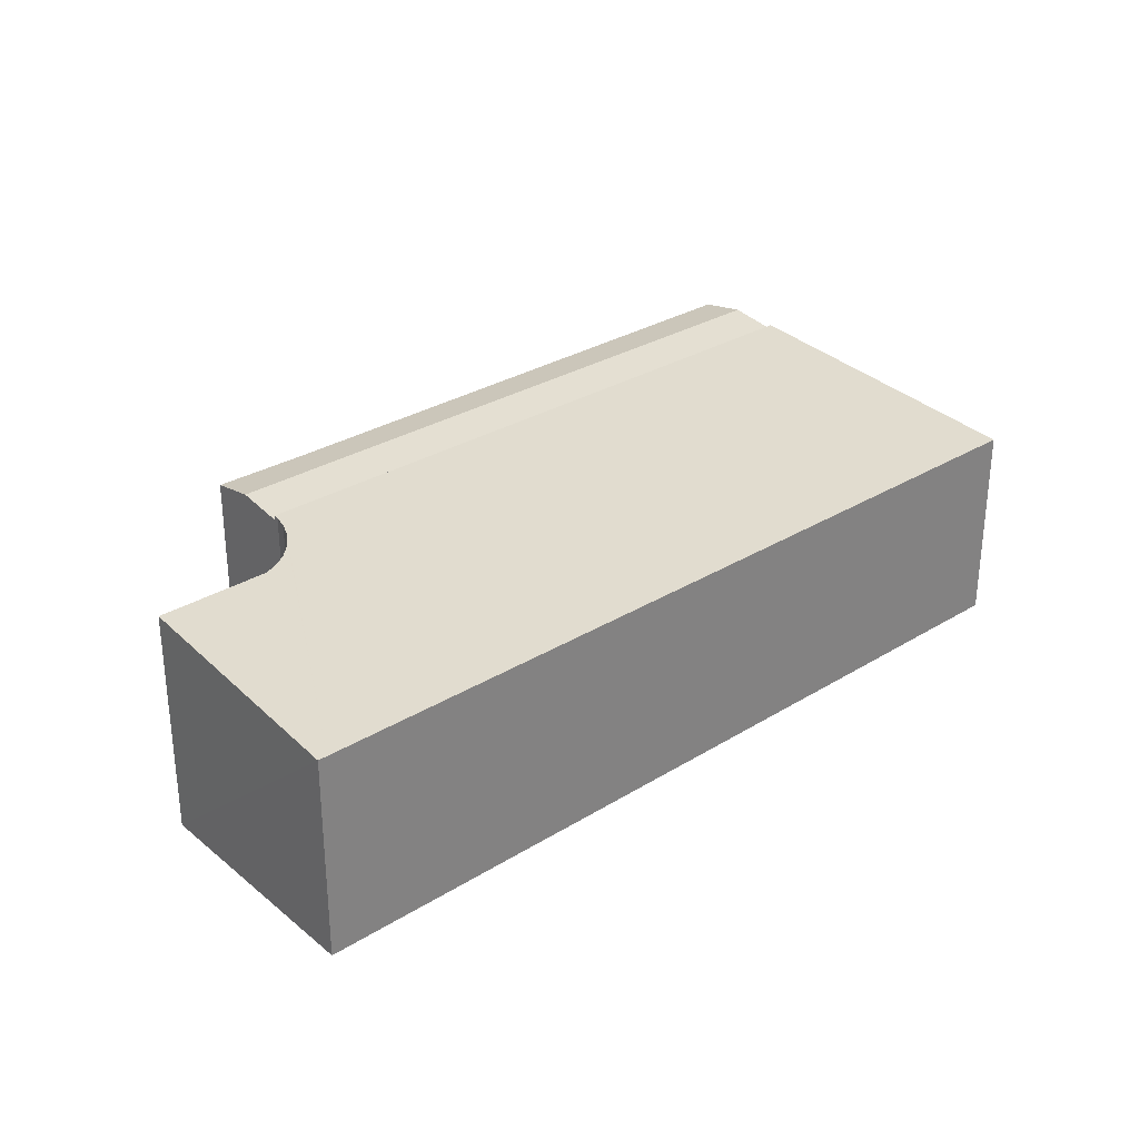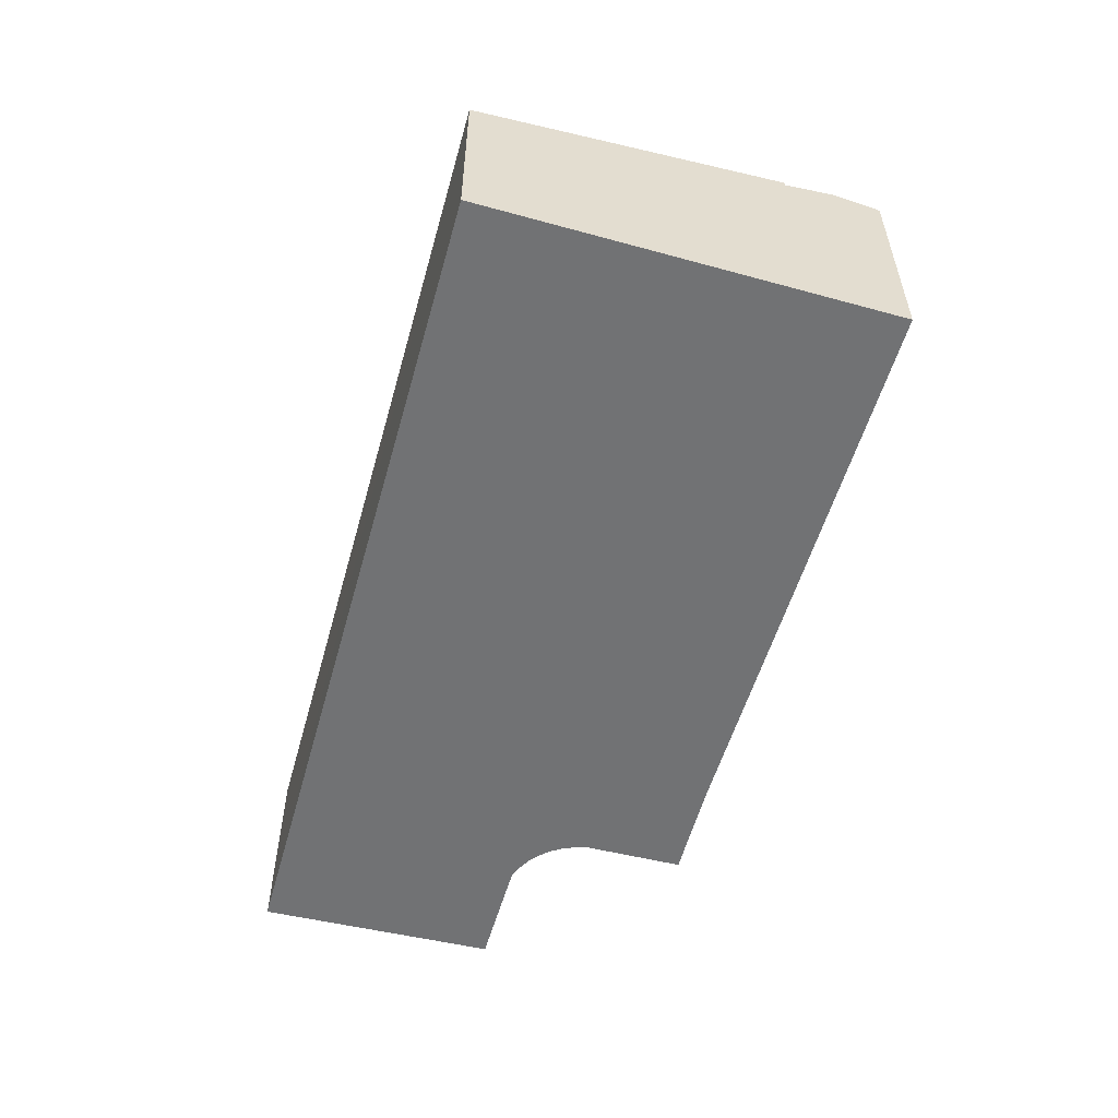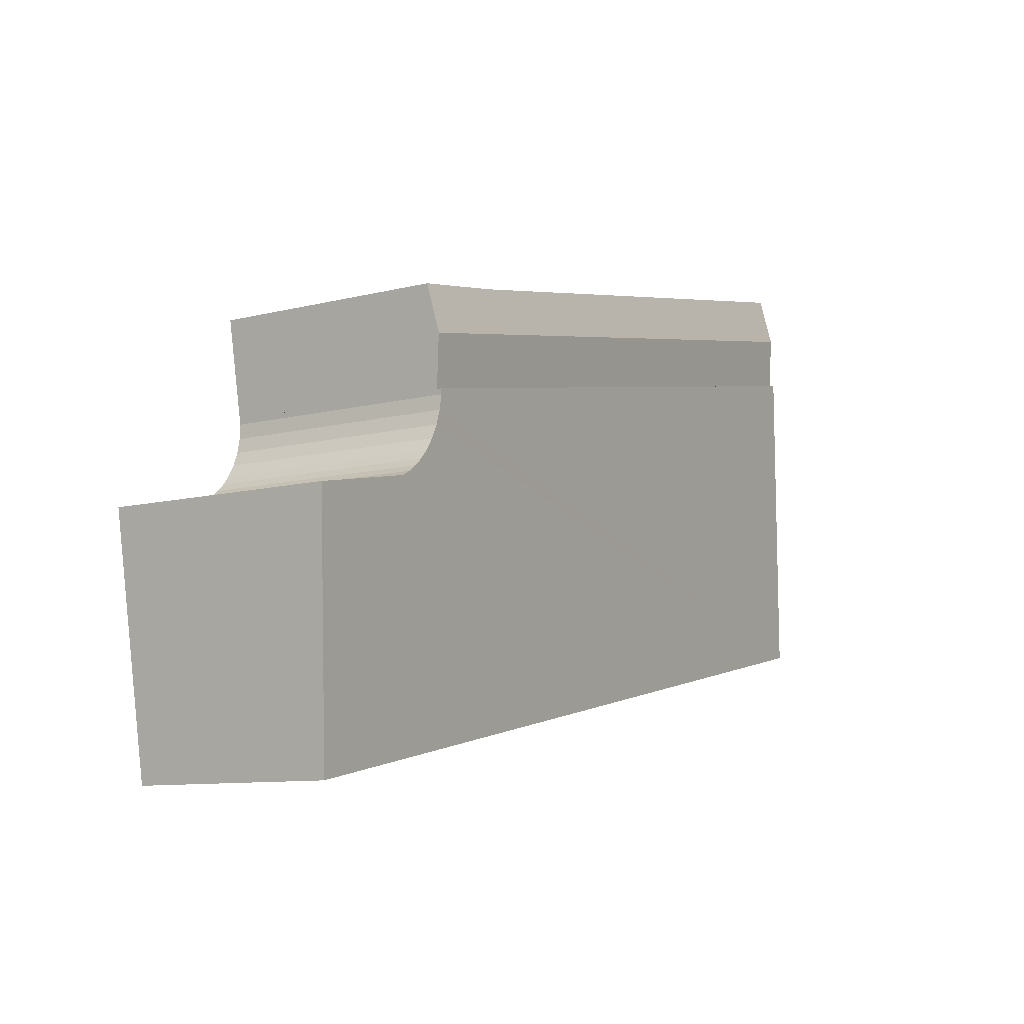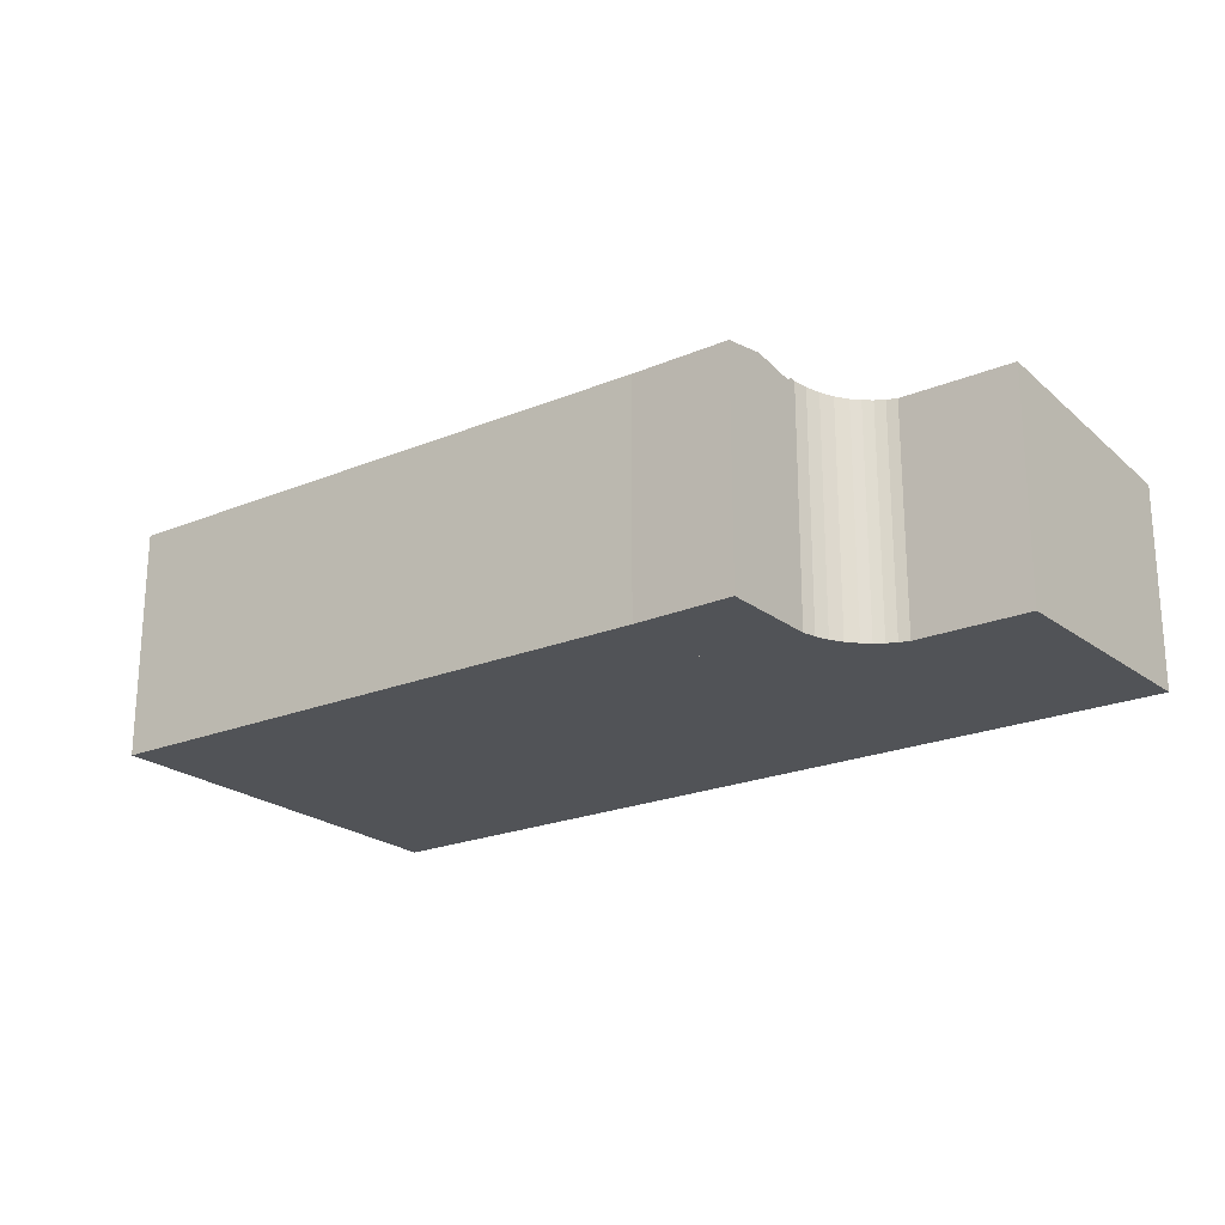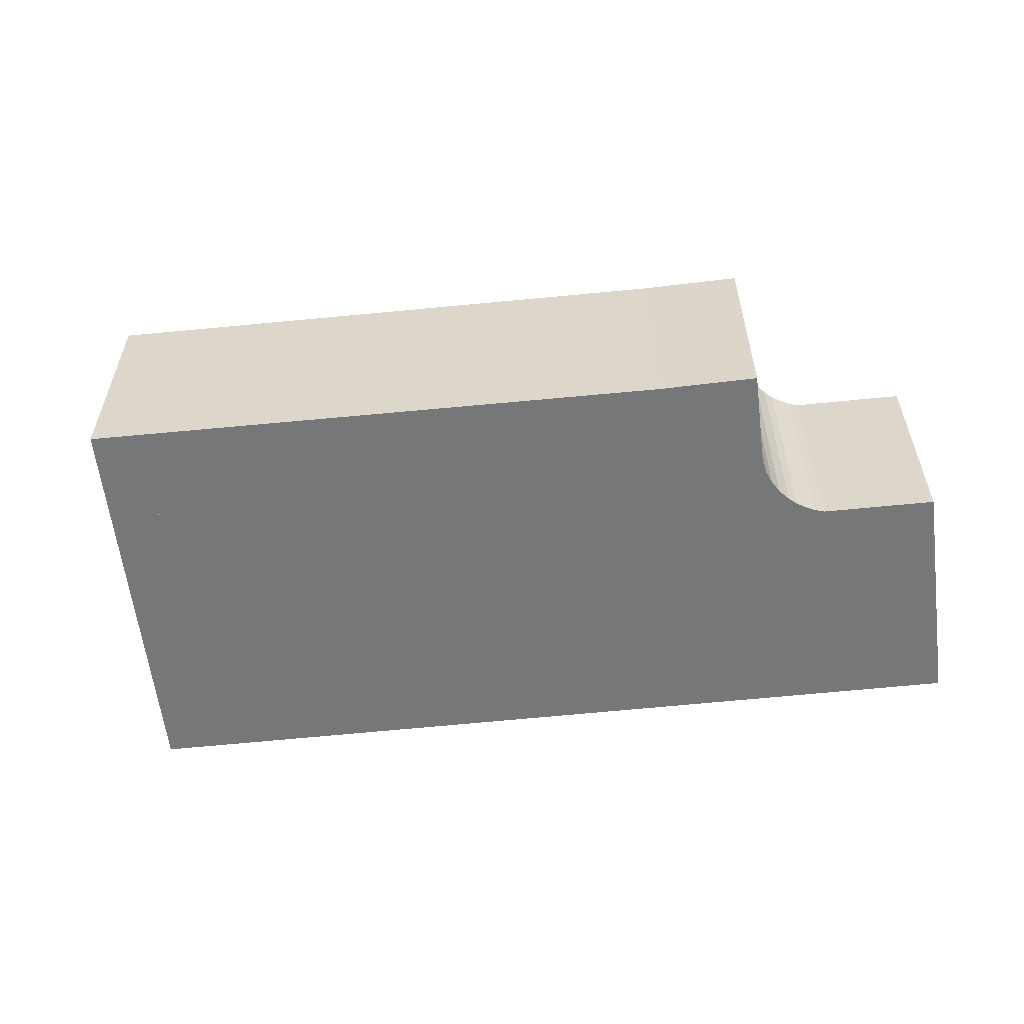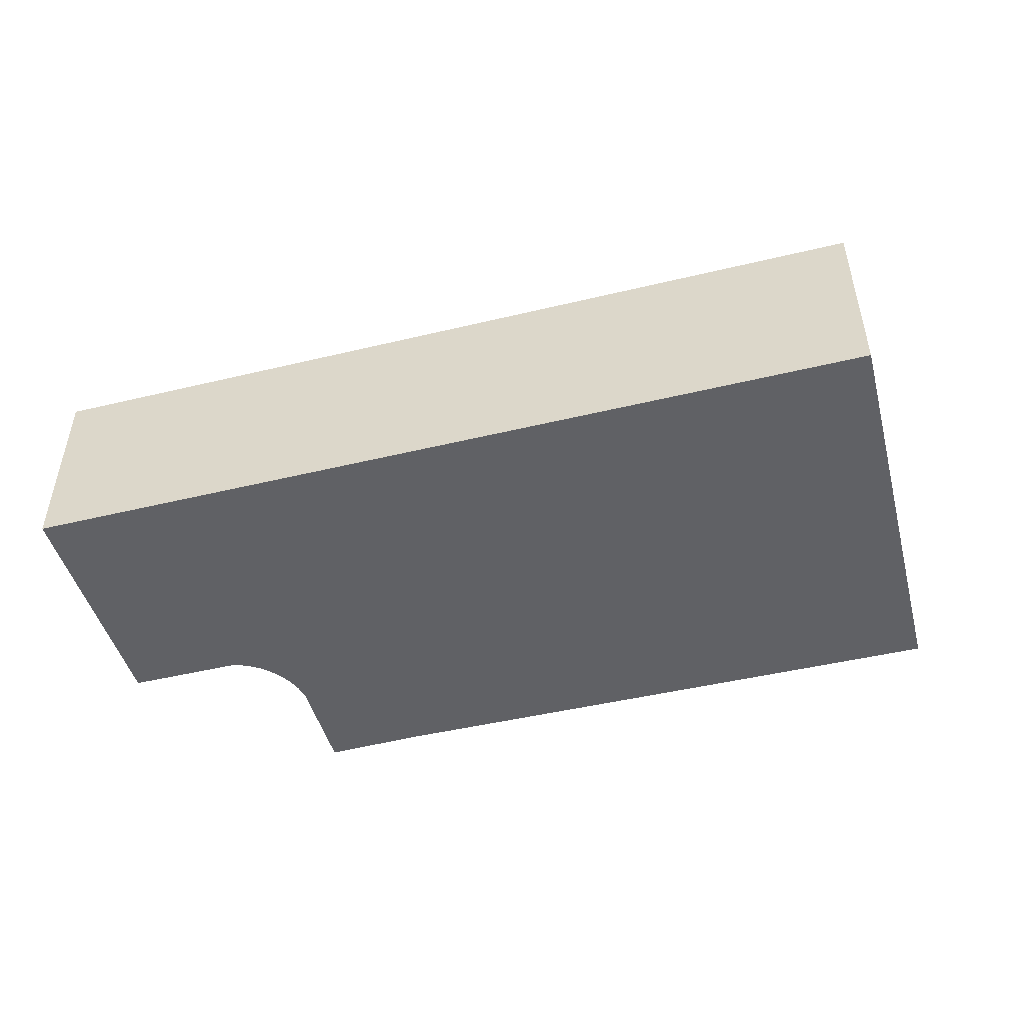
<metadata>
{"format":"obj","ext":"obj","renderer":"f3d","projection":"perspective","resolution":1024,"background":"white","views":[{"elev":29.5,"azim":149.2,"up":"+Y"},{"elev":-55.5,"azim":-94.1,"up":"+Y"},{"elev":-9.9,"azim":123.1,"up":"+Z"},{"elev":-21.9,"azim":47.6,"up":"+Y"},{"elev":-57.0,"azim":17.8,"up":"+Y"},{"elev":-49.2,"azim":-153.6,"up":"+Y"}]}
</metadata>
<code>
v  18.3 5.77 5.449
v  16.08 5.603 6.981
v  18.5 5.594 6.535
v  1.886 5.774 8.825
v  2.127 5.59 9.953
v  1.624 5.574 7.599
v  18.08 5.578 4.265
v  1.624 -4.653e-16 7.599
v  2.127 -6.094e-16 9.953
v  1.886 -5.404e-16 8.825
v  16.08 -4.275e-16 6.981
v  18.5 -4.002e-16 6.535
v  18.08 -2.612e-16 4.265
v  18.3 -3.337e-16 5.449
v  1.624 5.692 7.599
v  18.08 5.692 4.265
v  0 4.919 3.012e-16
v  18.06 5.68 4.143
v  18.07 5.647 3.801
v  18.14 5.615 3.465
v  20.75 4.919 -4.204
v  18.26 5.587 3.146
v  18.44 5.561 2.851
v  18.6 5.545 2.65
v  18.78 5.531 2.471
v  18.99 5.52 2.317
v  19.21 5.512 2.19
v  21.95 5.511 1.626
v  21.78 5.412 0.64
v  20.96 4.919 -4.247
v  18.99 -1.419e-16 2.317
v  19.21 -1.341e-16 2.19
v  21.95 -9.956e-17 1.626
v  18.26 -1.926e-16 3.146
v  18.44 -1.746e-16 2.851
v  18.6 -1.623e-16 2.65
v  18.78 -1.513e-16 2.471
v  20.96 2.601e-16 -4.247
v  21.78 -3.919e-17 0.64
v  18.06 -2.537e-16 4.143
v  18.07 -2.327e-16 3.801
v  18.14 -2.122e-16 3.465
v  0 0 0
v  20.75 2.574e-16 -4.204
g defaultobject
f 1 2 3
f 2 1 4
f 2 4 5
f 6 1 7
f 1 6 4
f 8 4 6
f 4 8 5
f 5 8 9
f 9 8 10
f 5 11 2
f 11 5 9
f 11 3 2
f 3 11 12
f 12 1 3
f 1 12 7
f 7 12 13
f 13 12 14
f 13 6 7
f 6 13 8
f 11 14 12
f 14 11 13
f 13 11 8
f 8 11 10
f 10 11 9
f 15 16 17
f 18 17 16
f 19 17 18
f 20 17 19
f 21 17 20
f 22 21 20
f 23 21 22
f 24 21 23
f 25 21 24
f 26 21 25
f 27 21 26
f 28 21 27
f 29 21 28
f 30 21 29
f 31 27 26
f 27 31 32
f 32 28 27
f 28 32 33
f 8 16 15
f 16 8 13
f 34 23 22
f 23 34 35
f 35 24 23
f 24 35 36
f 37 26 25
f 26 37 31
f 36 25 24
f 25 36 37
f 33 29 28
f 29 33 30
f 30 33 38
f 38 33 39
f 13 18 16
f 18 13 40
f 40 19 18
f 19 40 41
f 41 20 19
f 20 41 42
f 42 22 20
f 22 42 34
f 38 21 30
f 21 38 17
f 17 38 43
f 43 38 44
f 17 8 15
f 8 17 43
f 43 13 8
f 13 43 40
f 40 43 41
f 41 43 42
f 42 43 44
f 42 44 34
f 34 44 35
f 35 44 36
f 36 44 37
f 37 44 31
f 31 44 32
f 32 44 33
f 33 44 39
f 39 44 38

</code>
